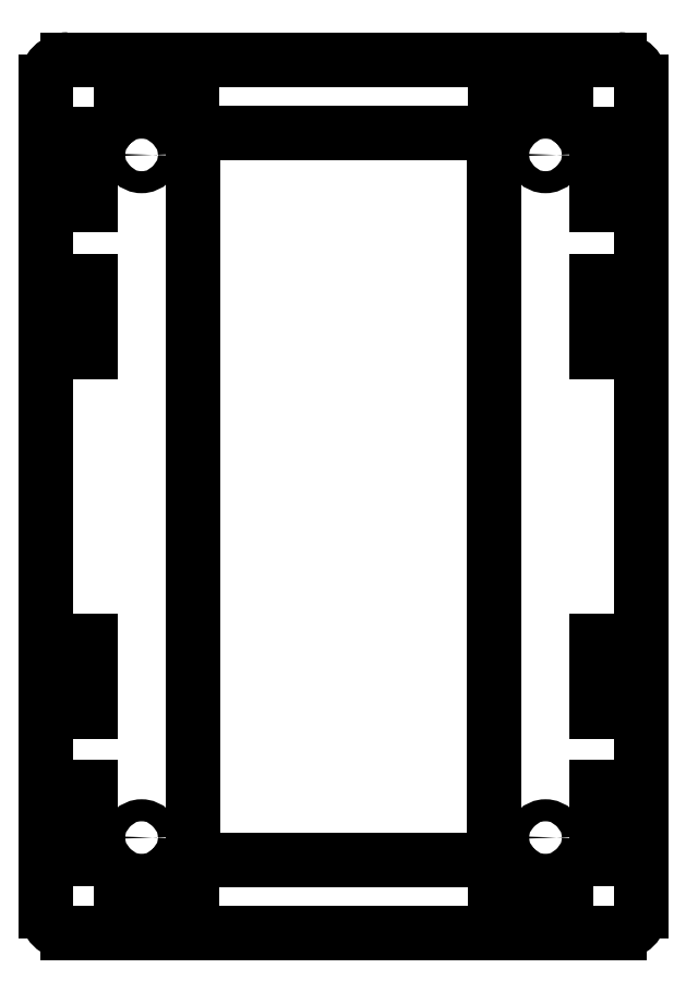
<metadata>
{"format":"dxf","ext":"dxf","renderer":"ezdxf+matplotlib","layout":"modelspace","background":"white","min_lineweight":24,"dpi":150}
</metadata>
<code>
0
SECTION
2
ENTITIES
0
INSERT
2
FILLET008001
8
0
10
0
20
0
30
0
0
ENDSEC
0
EOF

</code>
